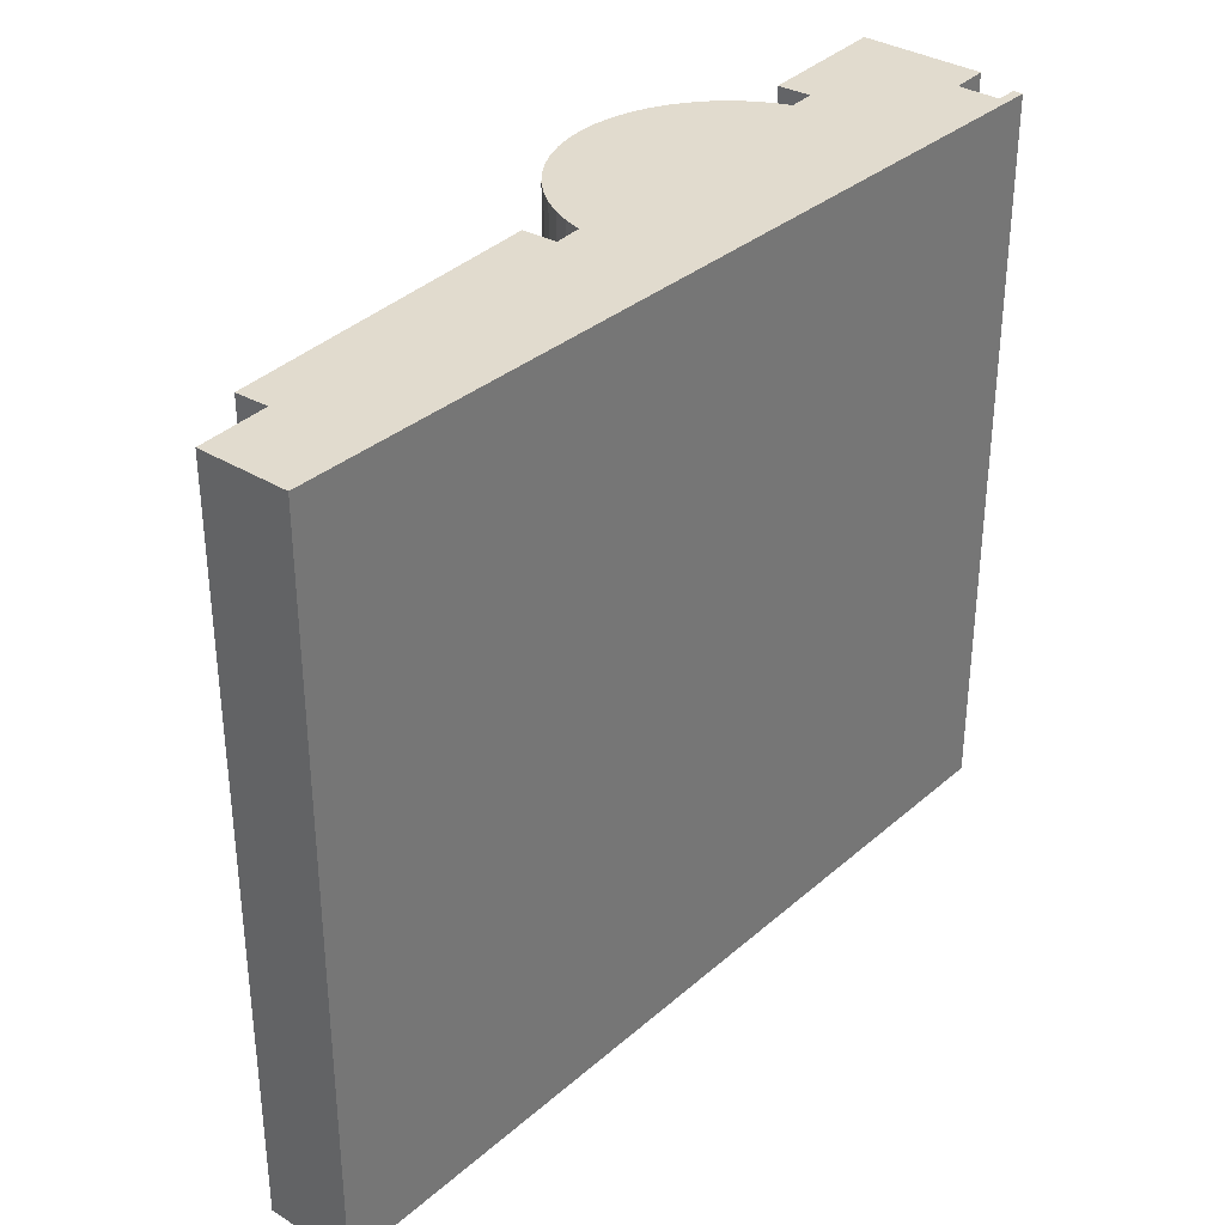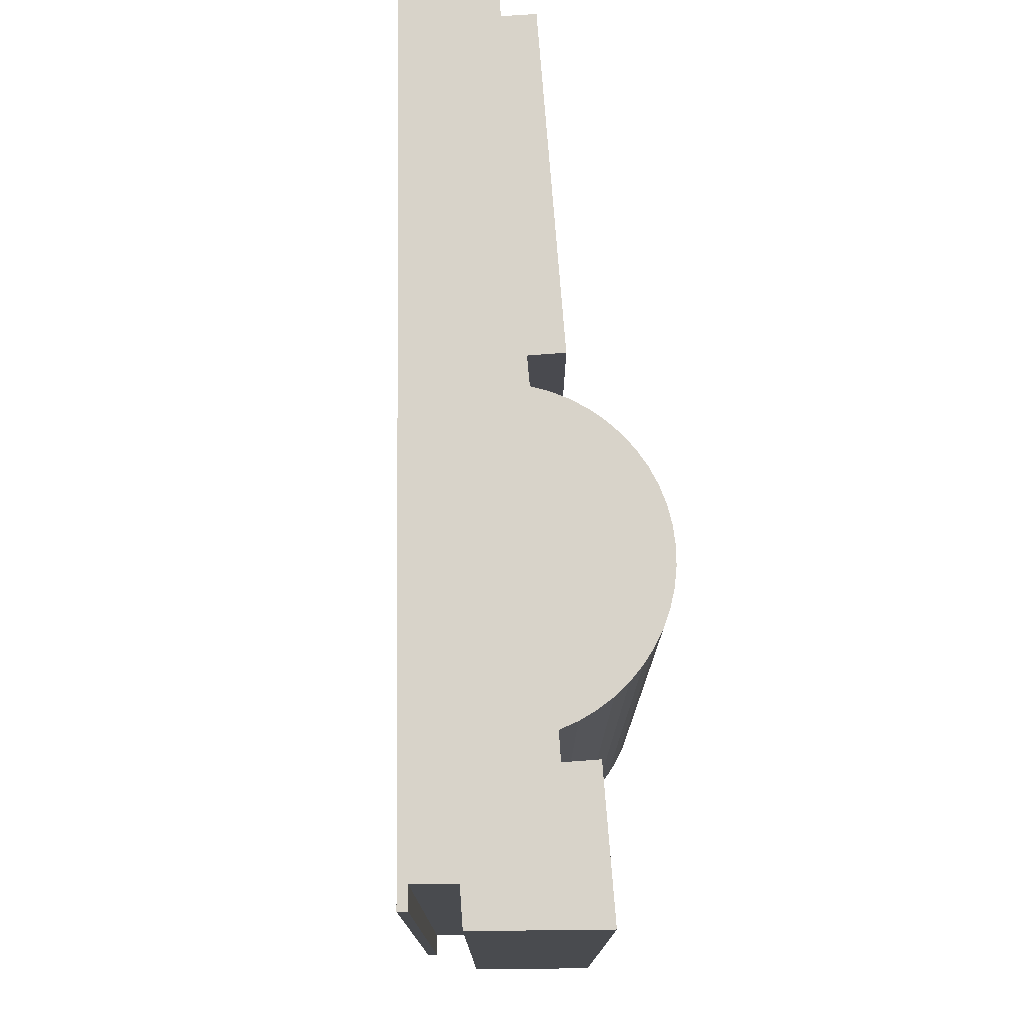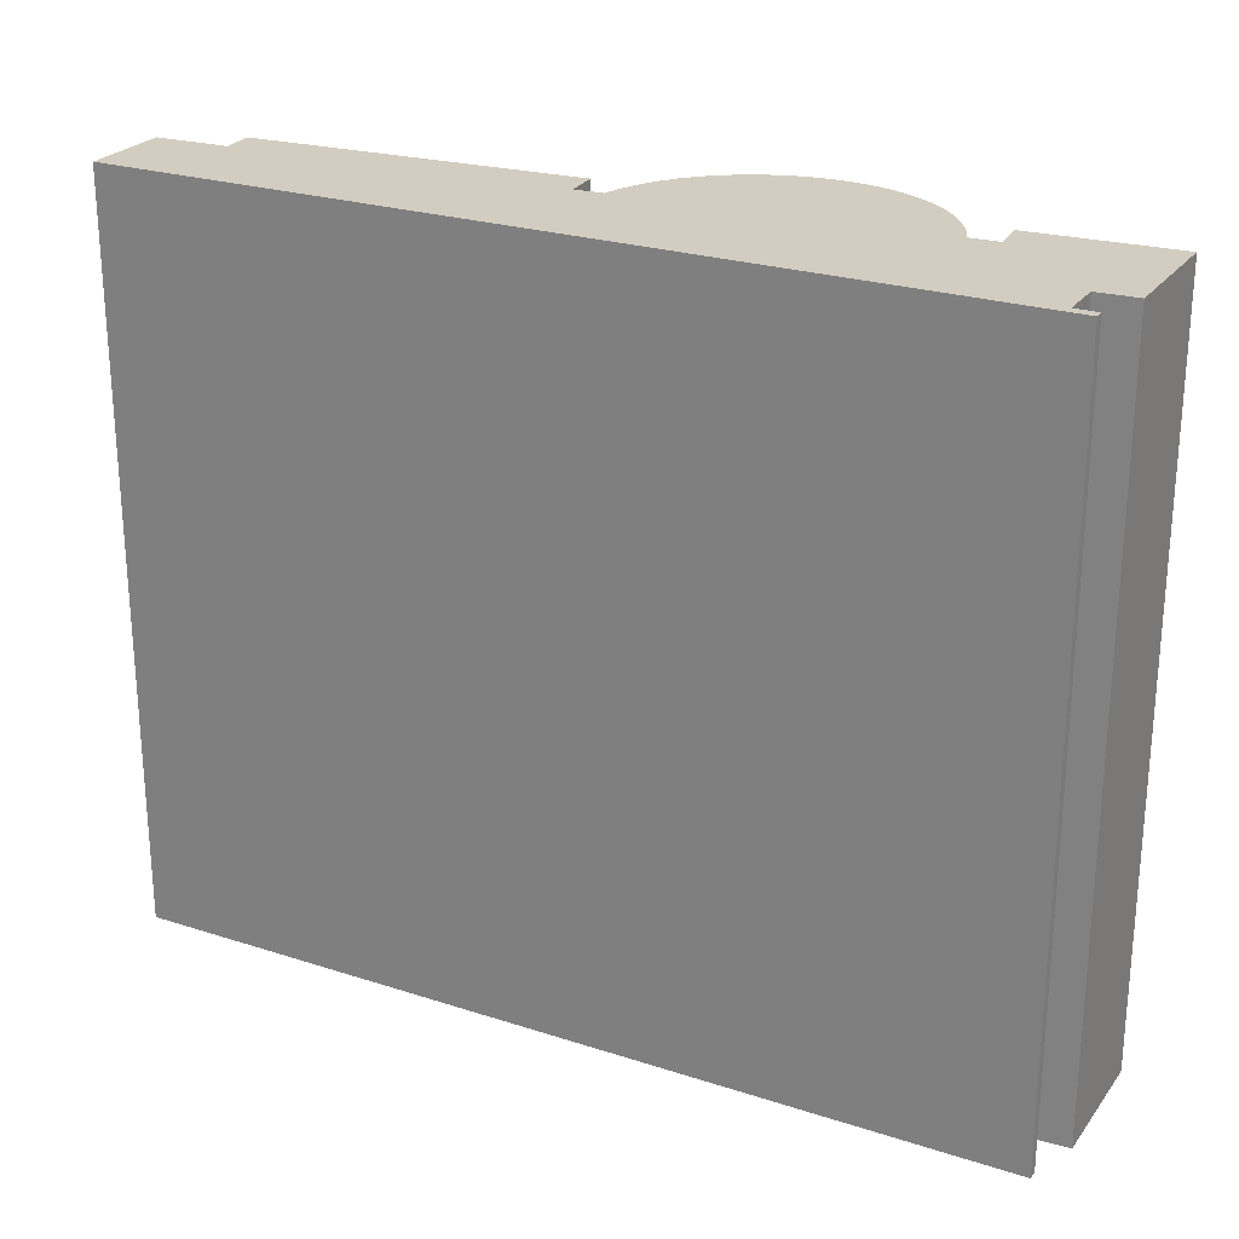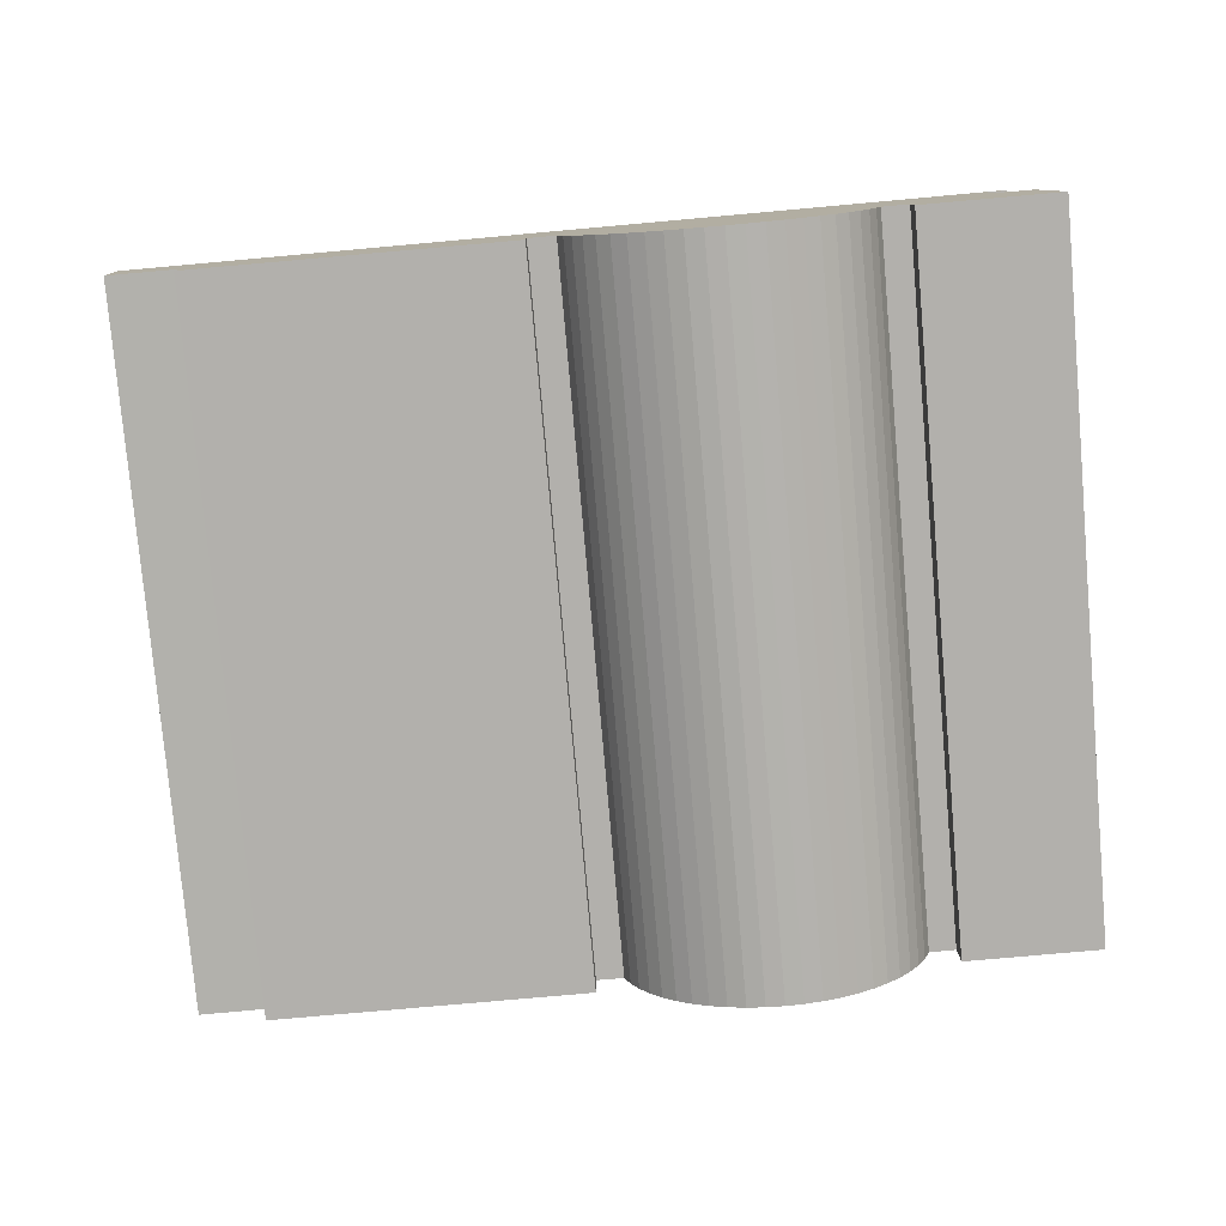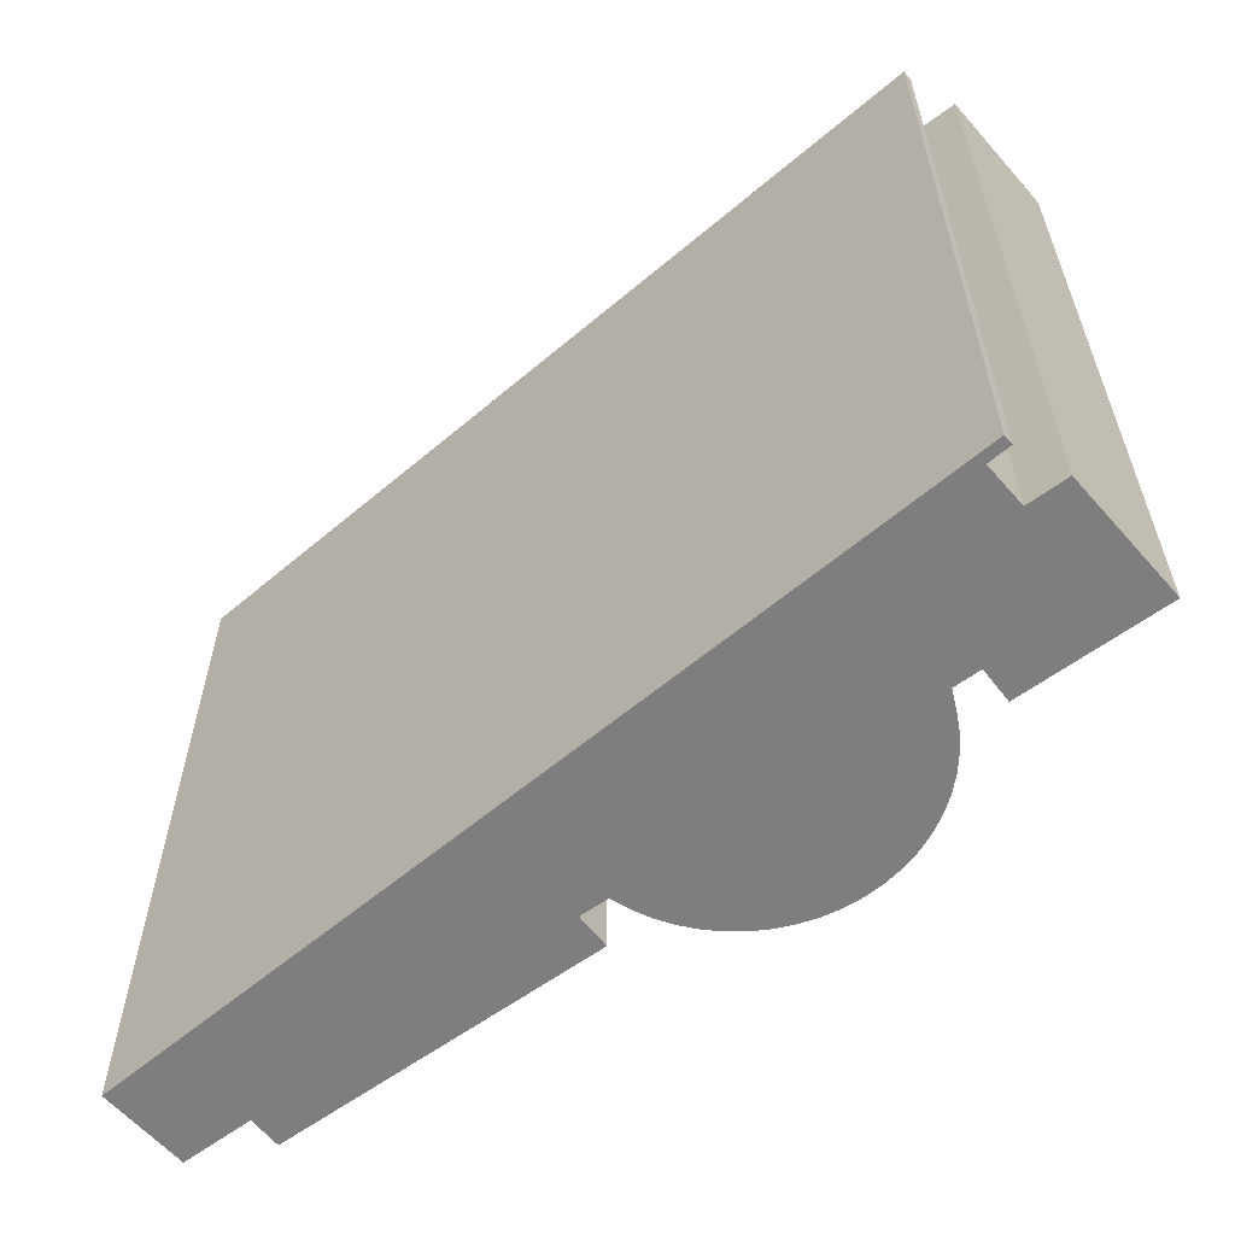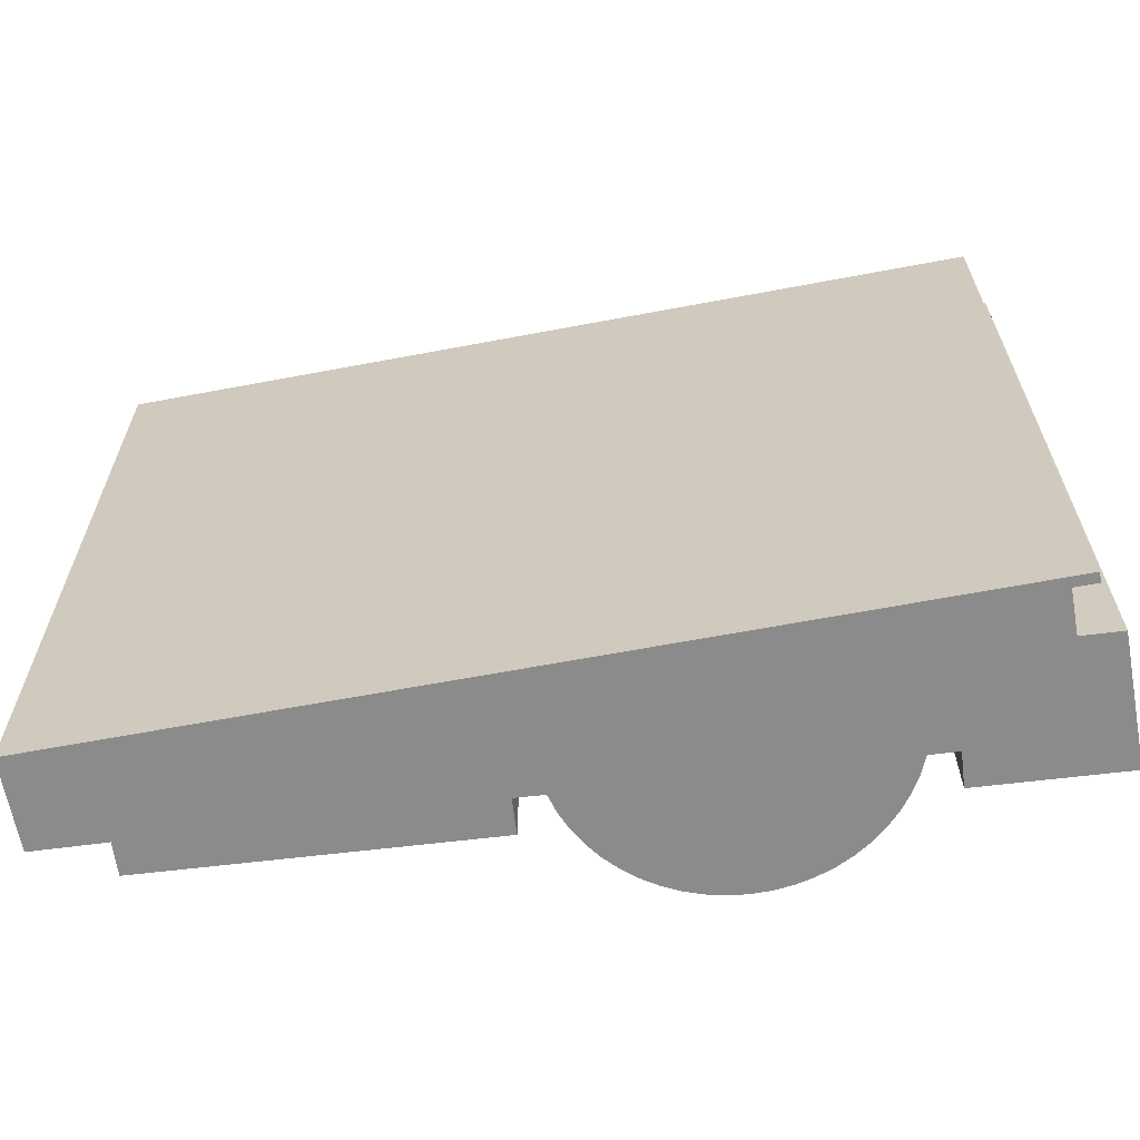
<metadata>
{"format":"obj","ext":"obj","renderer":"f3d","projection":"perspective","resolution":1024,"background":"white","views":[{"elev":33.8,"azim":-53.5,"up":"+Y"},{"elev":76.0,"azim":85.3,"up":"+Y"},{"elev":24.7,"azim":23.8,"up":"+Y"},{"elev":-78.7,"azim":5.0,"up":"+Z"},{"elev":-59.5,"azim":36.9,"up":"+Y"},{"elev":-63.8,"azim":6.7,"up":"+Y"}]}
</metadata>
<code>
v  15.77 24.71 -5.016
v  16.22 3.333e-16 -5.443
v  15.77 3.071e-16 -5.016
v  16.22 24.71 -5.444
v  15.37 24.71 -4.539
v  15.36 2.779e-16 -4.538
v  15.02 24.71 -4.017
v  15.02 2.459e-16 -4.016
v  14.74 24.71 -3.46
v  14.74 2.118e-16 -3.459
v  14.53 24.71 -2.873
v  14.53 1.759e-16 -2.872
v  13.58 24.71 -2.867
v  13.58 1.755e-16 -2.866
v  13.58 2.471e-16 -4.036
v  13.58 24.71 -4.037
v  2.602 24.71 -4.081
v  2.601 2.498e-16 -4.08
v  2.585 24.71 -2.982
v  2.585 1.826e-16 -2.982
v  0.1776 24.71 -3.02
v  0.1771 1.849e-16 -3.019
v  0.0005273 24.71 -0.0007833
v  0 0 0
v  2.534 -1.109e-17 0.1811
v  2.535 24.71 0.1803
v  7.664 -3.366e-17 0.5497
v  7.664 24.71 0.5489
v  29.48 -1.294e-16 2.114
v  29.48 24.71 2.113
v  29.5 -1.096e-16 1.79
v  29.5 24.71 1.79
v  28.75 24.71 1.733
v  28.75 -1.062e-16 1.734
v  28.85 -1.843e-17 0.301
v  28.85 24.71 0.3002
v  30.16 -1.923e-17 0.314
v  30.16 24.71 0.3132
v  30.46 2.425e-16 -3.96
v  30.46 24.71 -3.961
v  25.7 24.71 -3.981
v  25.7 2.437e-16 -3.981
v  25.69 24.71 -2.822
v  25.69 1.728e-16 -2.822
v  24.77 24.71 -2.834
v  24.77 1.735e-16 -2.833
v  24.56 2.094e-16 -3.42
v  24.56 24.71 -3.421
v  24.29 2.436e-16 -3.979
v  24.29 24.71 -3.98
v  23.95 2.756e-16 -4.501
v  23.95 24.71 -4.502
v  23.55 3.05e-16 -4.982
v  23.55 24.71 -4.982
v  23.1 3.314e-16 -5.412
v  23.1 24.71 -5.413
v  22.61 3.544e-16 -5.787
v  22.61 24.71 -5.788
v  22.07 24.71 -6.103
v  22.07 3.737e-16 -6.102
v  21.5 24.71 -6.353
v  21.5 3.89e-16 -6.353
v  20.91 24.71 -6.536
v  20.91 4.001e-16 -6.535
v  20.29 24.71 -6.647
v  20.29 4.07e-16 -6.646
v  19.67 24.71 -6.687
v  19.67 4.094e-16 -6.686
v  19.05 24.71 -6.654
v  19.05 4.074e-16 -6.653
v  18.43 24.71 -6.548
v  18.43 4.009e-16 -6.547
v  17.84 24.71 -6.371
v  17.84 3.901e-16 -6.371
v  17.26 24.71 -6.126
v  17.26 3.751e-16 -6.125
v  16.72 24.71 -5.815
v  16.72 3.56e-16 -5.815
g defaultobject
f 1 2 3
f 2 1 4
f 5 3 6
f 3 5 1
f 7 6 8
f 6 7 5
f 9 8 10
f 8 9 7
f 11 10 12
f 10 11 9
f 13 12 14
f 12 13 11
f 13 15 16
f 15 13 14
f 17 15 18
f 15 17 16
f 19 18 20
f 18 19 17
f 21 20 22
f 20 21 19
f 23 22 24
f 22 23 21
f 23 25 26
f 25 23 24
f 26 27 28
f 27 26 25
f 28 29 30
f 29 28 27
f 30 31 32
f 31 30 29
f 33 31 34
f 31 33 32
f 33 35 36
f 35 33 34
f 36 37 38
f 37 36 35
f 38 39 40
f 39 38 37
f 41 39 42
f 39 41 40
f 43 42 44
f 42 43 41
f 45 44 46
f 44 45 43
f 45 47 48
f 47 45 46
f 48 49 50
f 49 48 47
f 50 51 52
f 51 50 49
f 52 53 54
f 53 52 51
f 54 55 56
f 55 54 53
f 56 57 58
f 57 56 55
f 59 57 60
f 57 59 58
f 61 60 62
f 60 61 59
f 63 62 64
f 62 63 61
f 65 64 66
f 64 65 63
f 67 66 68
f 66 67 65
f 69 68 70
f 68 69 67
f 71 70 72
f 70 71 69
f 73 72 74
f 72 73 71
f 75 74 76
f 74 75 73
f 77 76 78
f 76 77 75
f 4 78 2
f 78 4 77
f 22 25 24
f 25 22 20
f 25 20 27
f 27 20 18
f 27 18 15
f 27 15 14
f 47 46 49
f 42 35 34
f 35 42 39
f 35 39 37
f 14 29 27
f 29 14 12
f 29 12 10
f 29 10 8
f 29 8 6
f 29 6 3
f 29 3 34
f 34 3 2
f 34 2 78
f 34 78 76
f 34 76 74
f 34 74 72
f 34 72 70
f 34 70 68
f 34 68 66
f 34 66 64
f 34 64 62
f 34 62 46
f 46 62 60
f 46 60 57
f 46 57 55
f 46 55 53
f 46 53 51
f 46 51 49
f 34 46 44
f 34 44 42
f 29 34 31
f 26 21 23
f 21 26 19
f 19 26 28
f 19 28 17
f 17 28 16
f 16 28 13
f 30 13 28
f 13 30 11
f 11 30 9
f 9 30 7
f 7 30 5
f 5 30 1
f 1 30 33
f 1 33 4
f 4 33 77
f 77 33 75
f 75 33 73
f 73 33 71
f 71 33 69
f 69 33 67
f 67 33 65
f 65 33 63
f 63 33 61
f 61 33 45
f 61 45 59
f 59 45 58
f 58 45 56
f 56 45 54
f 54 45 52
f 52 45 50
f 50 45 48
f 45 33 43
f 43 33 41
f 33 30 32
f 41 36 40
f 36 41 33
f 40 36 38

</code>
